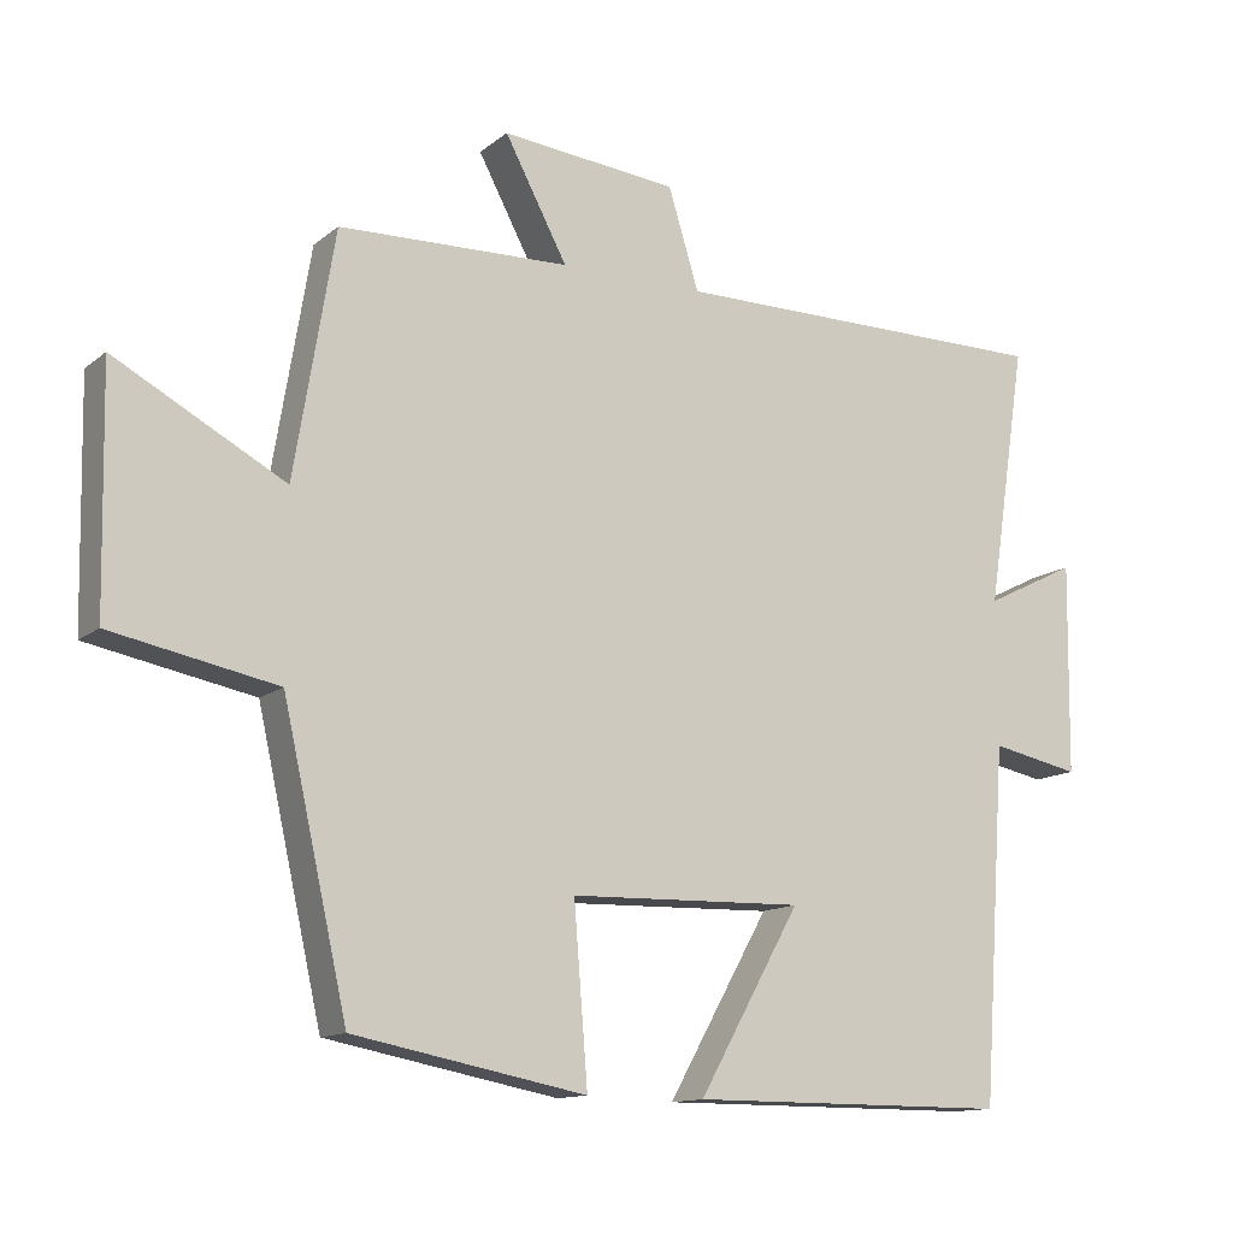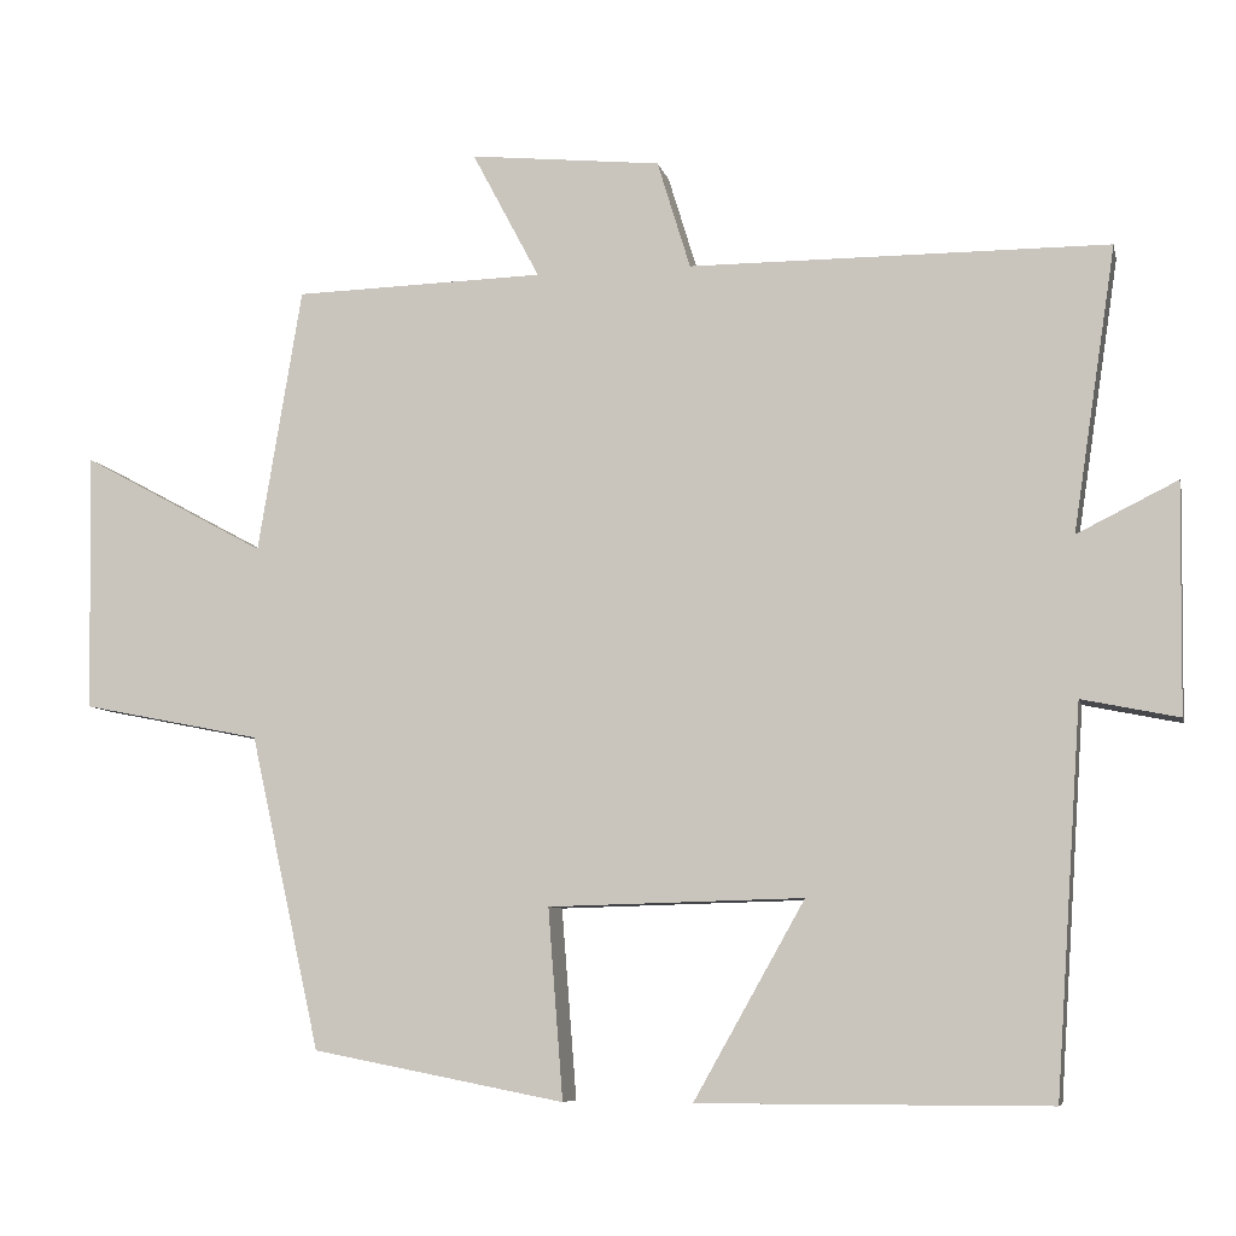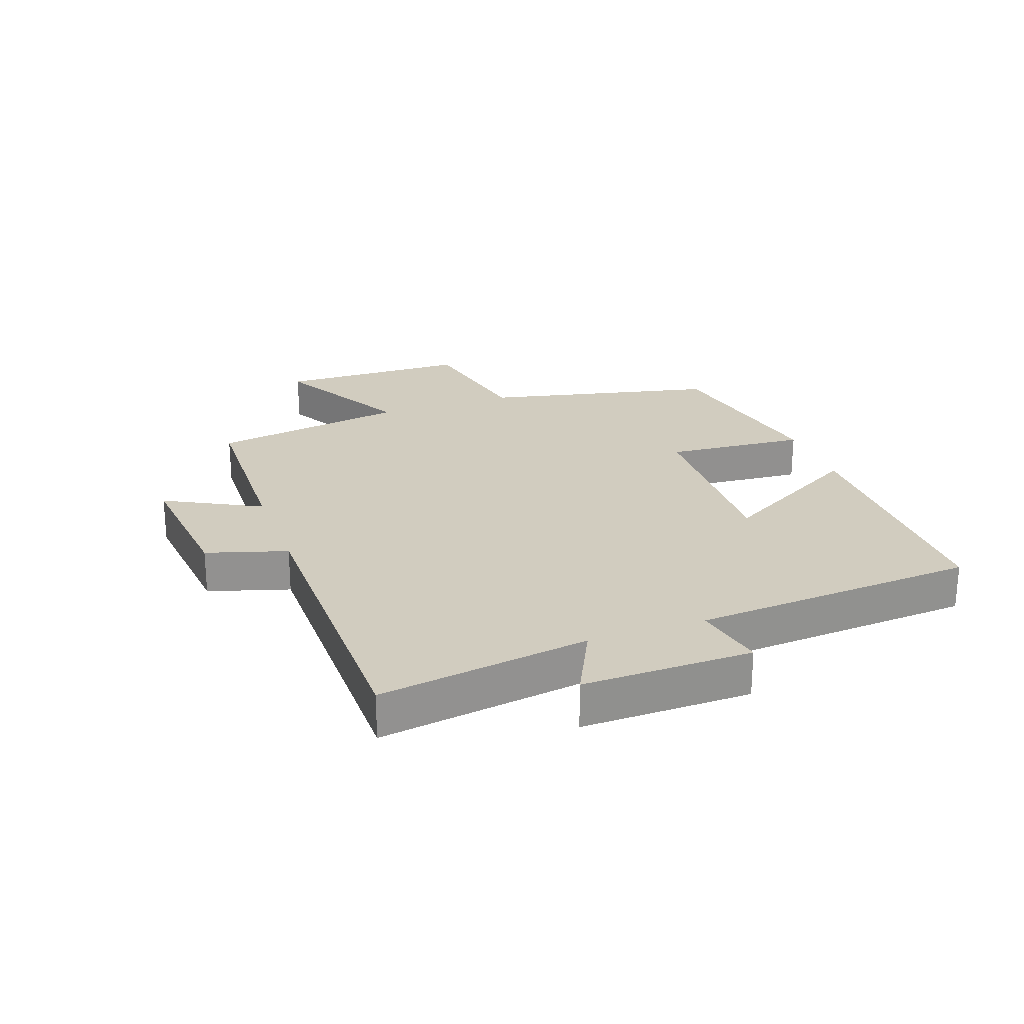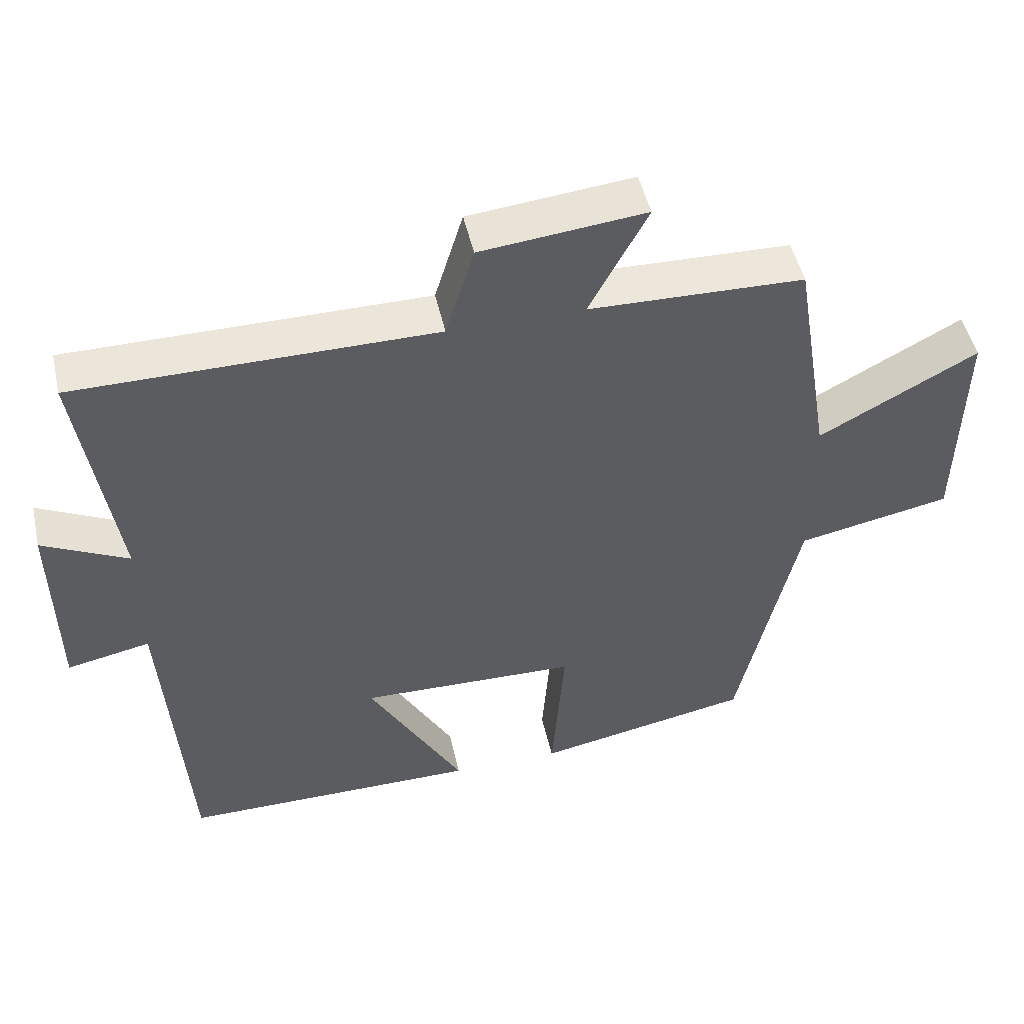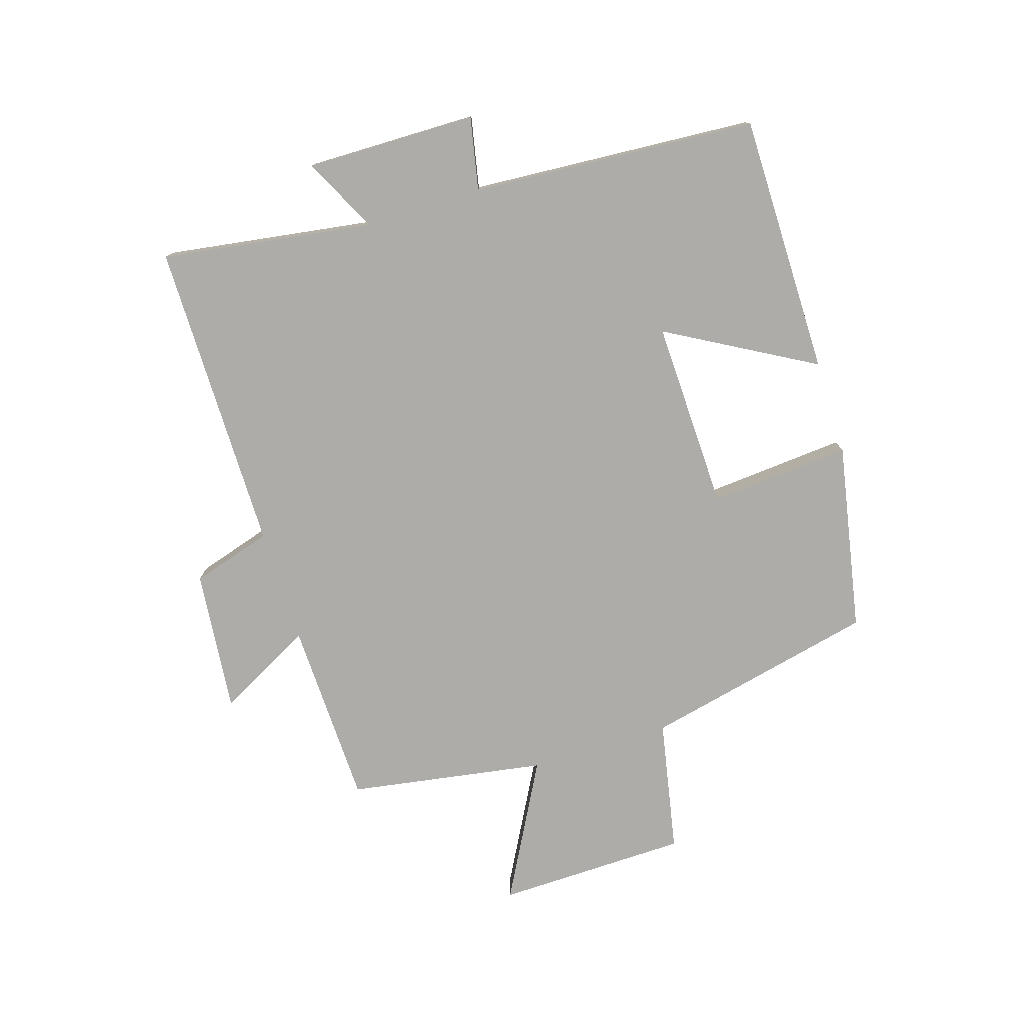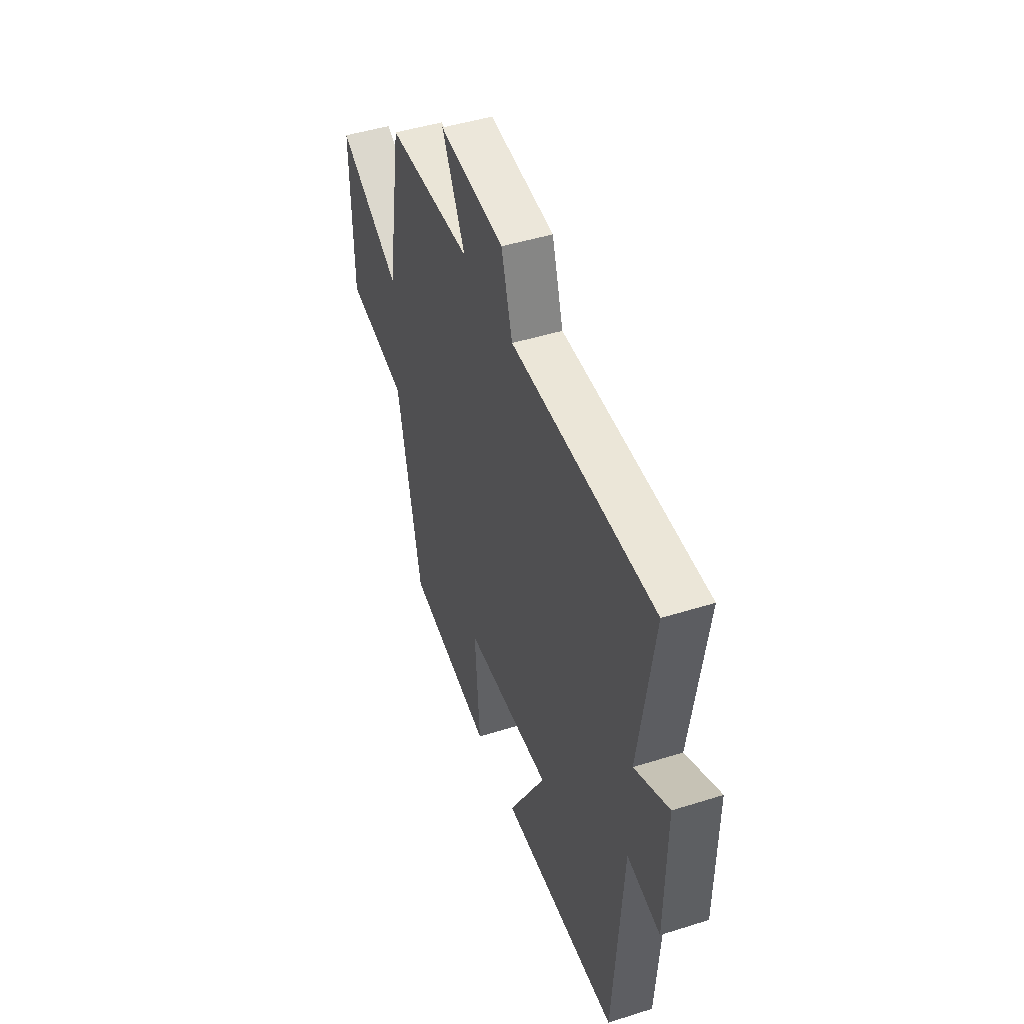
<metadata>
{"format":"obj","ext":"obj","renderer":"f3d","projection":"perspective","resolution":1024,"background":"white","views":[{"elev":-12.9,"azim":-30.2,"up":"+Z"},{"elev":-7.6,"azim":12.4,"up":"+Z"},{"elev":24.2,"azim":70.3,"up":"+Y"},{"elev":48.8,"azim":167.4,"up":"+Z"},{"elev":-76.9,"azim":107.5,"up":"+Y"},{"elev":45.9,"azim":70.1,"up":"+Z"}]}
</metadata>
<code>
v -0.415 0.07 -0.441
v -0.5 0.07 -0.062
v -0.717 0.07 -0.019
v -0.723 0.07 0.293
v -0.5 0.07 0.172
v -0.447 0.07 0.492
v -0.144 0.07 0.5
v -0.226 0.07 0.655
v 0.006 0.07 0.631
v 0.046 0.07 0.5
v 0.552 0.07 0.498
v 0.5 0.07 0.155
v 0.621 0.07 0.215
v 0.617 0.07 -0.061
v 0.5 0.07 -0.037
v 0.468 0.07 -0.5
v 0.046 0.07 -0.5
v 0.18 0.07 -0.263
v -0.128 0.07 -0.271
v -0.11 0.07 -0.5
v -0.415 0 -0.441
v -0.5 0 -0.062
v -0.717 0 -0.019
v -0.723 0 0.293
v -0.5 0 0.172
v -0.447 0 0.492
v -0.144 0 0.5
v -0.226 0 0.655
v 0.006 0 0.631
v 0.046 0 0.5
v 0.552 0 0.498
v 0.5 0 0.155
v 0.621 0 0.215
v 0.617 0 -0.061
v 0.5 0 -0.037
v 0.468 0 -0.5
v 0.046 0 -0.5
v 0.18 0 -0.263
v -0.128 0 -0.271
v -0.11 0 -0.5
f 19 20 1 2
f 18 19 2
f 15 16 17 18
f 15 18 2
f 12 13 14 15
f 12 15 2 3
f 10 11 12 3
f 7 8 9 10
f 5 6 7 10
f 5 10 3
f 3 4 5
f 22 21 40 39
f 22 39 38
f 38 37 36 35
f 22 38 35
f 35 34 33 32
f 23 22 35 32
f 23 32 31 30
f 30 29 28 27
f 30 27 26 25
f 23 30 25
f 25 24 23
f 1 21 22 2
f 2 22 23 3
f 3 23 24 4
f 4 24 25 5
f 5 25 26 6
f 6 26 27 7
f 7 27 28 8
f 8 28 29 9
f 9 29 30 10
f 10 30 31 11
f 11 31 32 12
f 12 32 33 13
f 13 33 34 14
f 14 34 35 15
f 15 35 36 16
f 16 36 37 17
f 17 37 38 18
f 18 38 39 19
f 19 39 40 20
f 20 40 21 1

</code>
